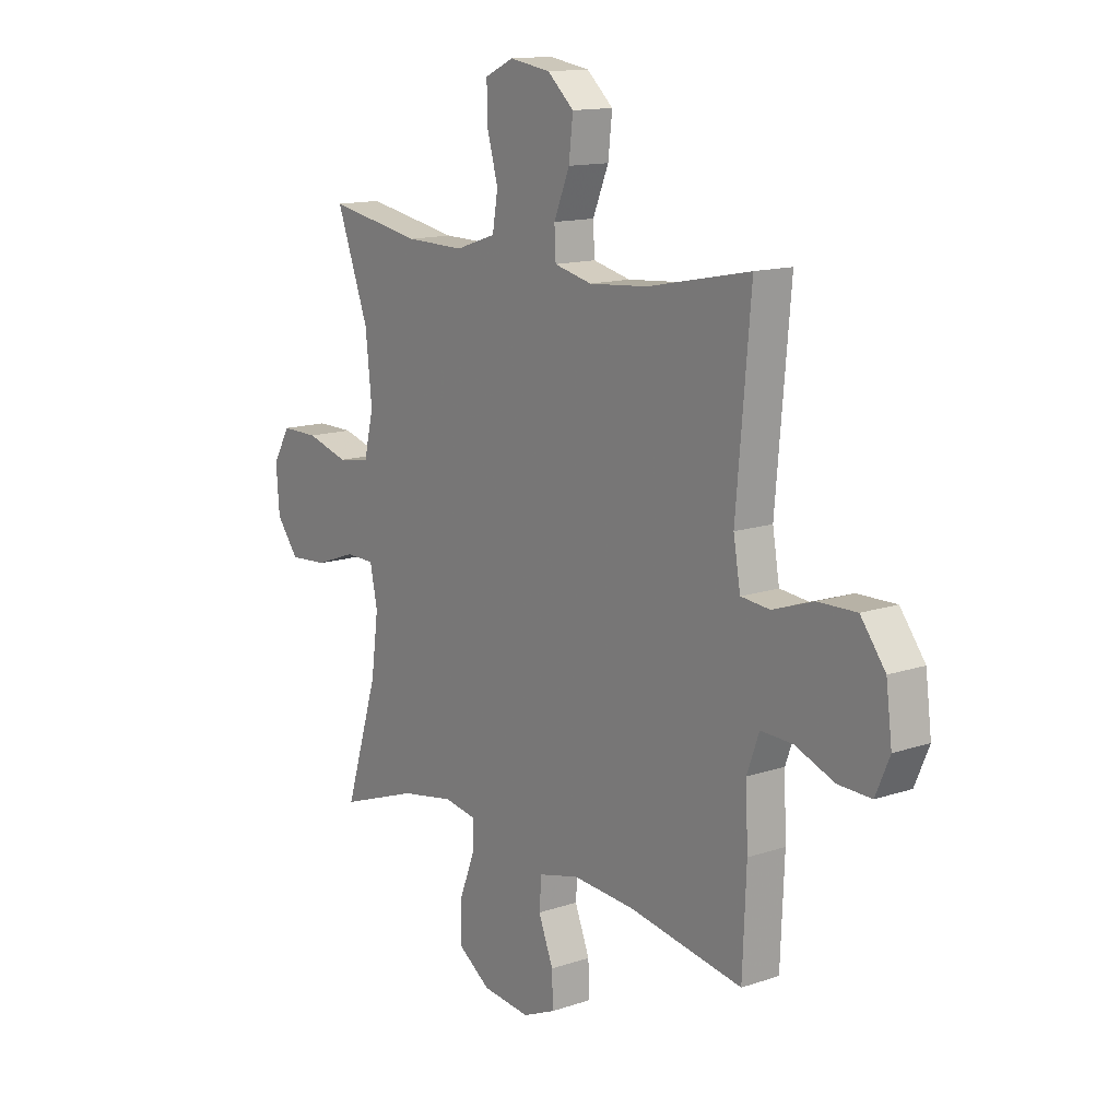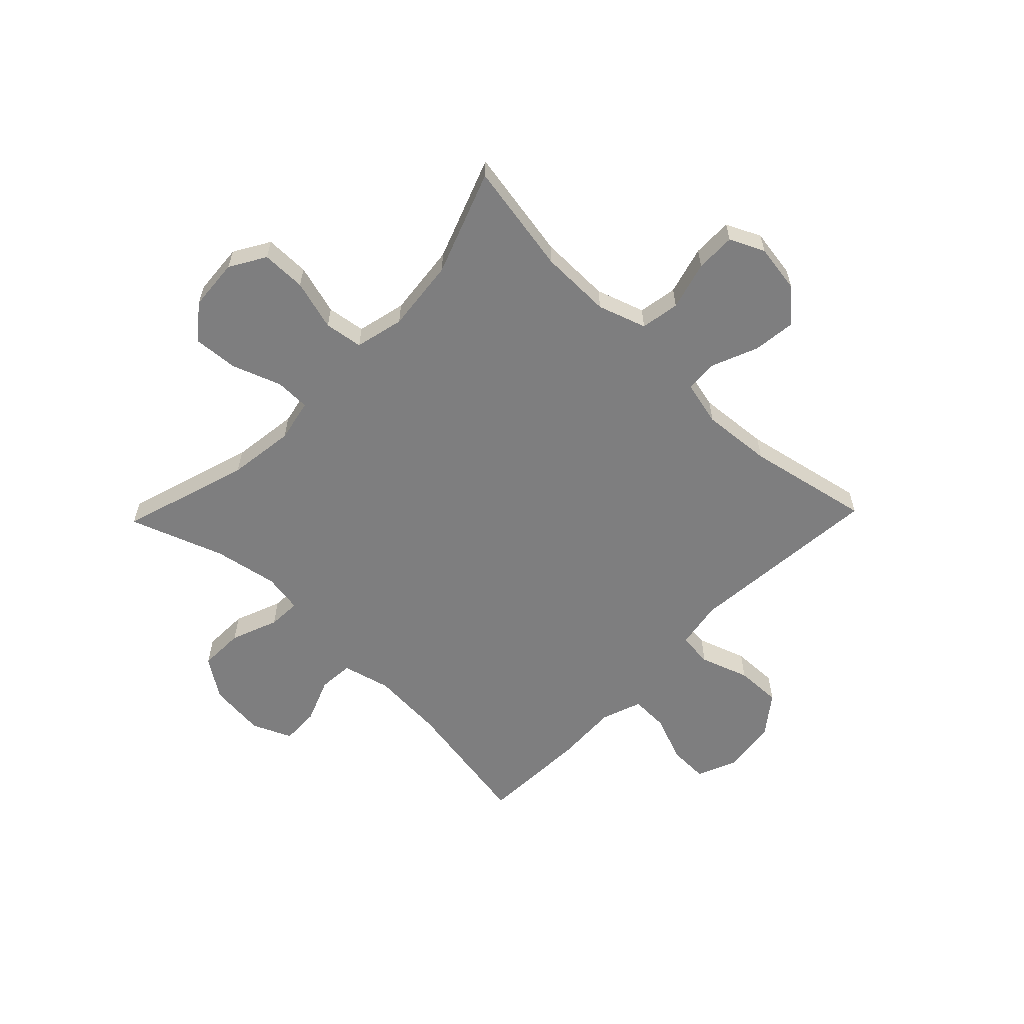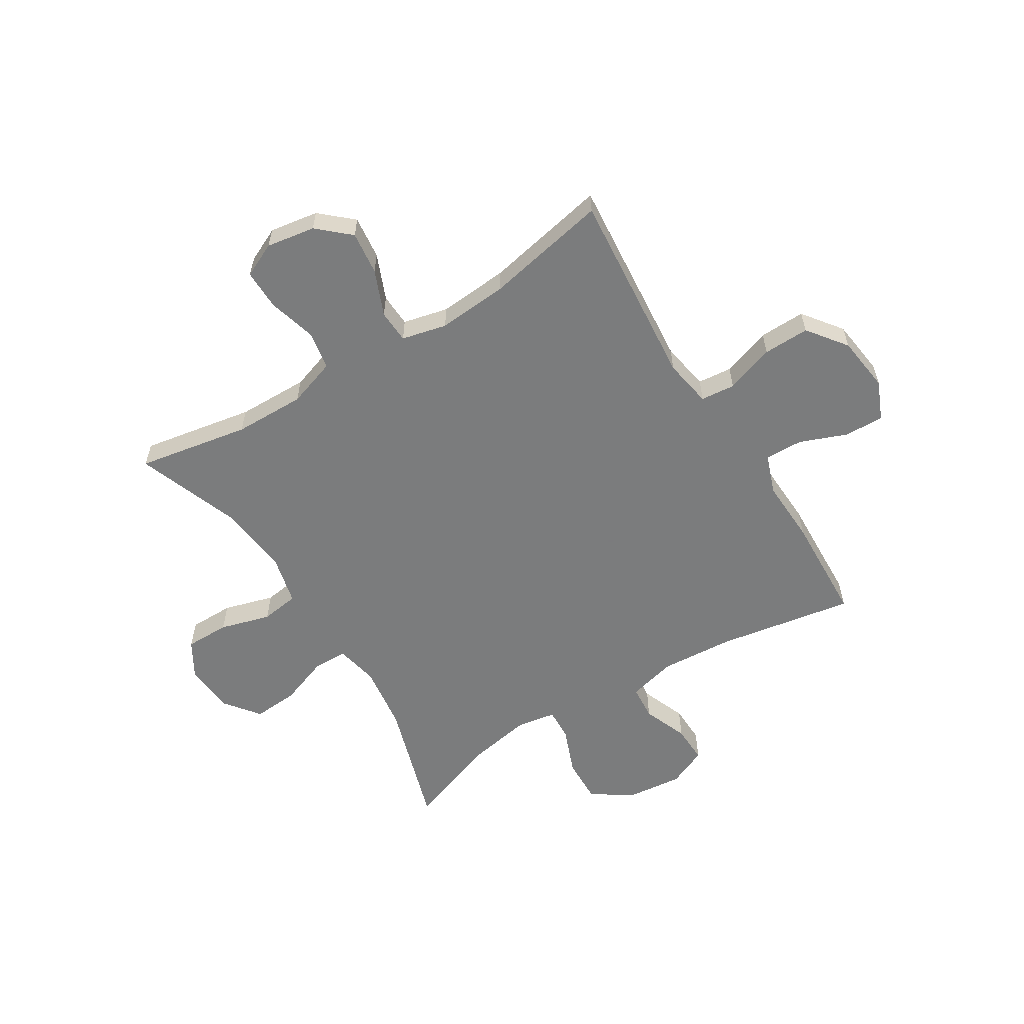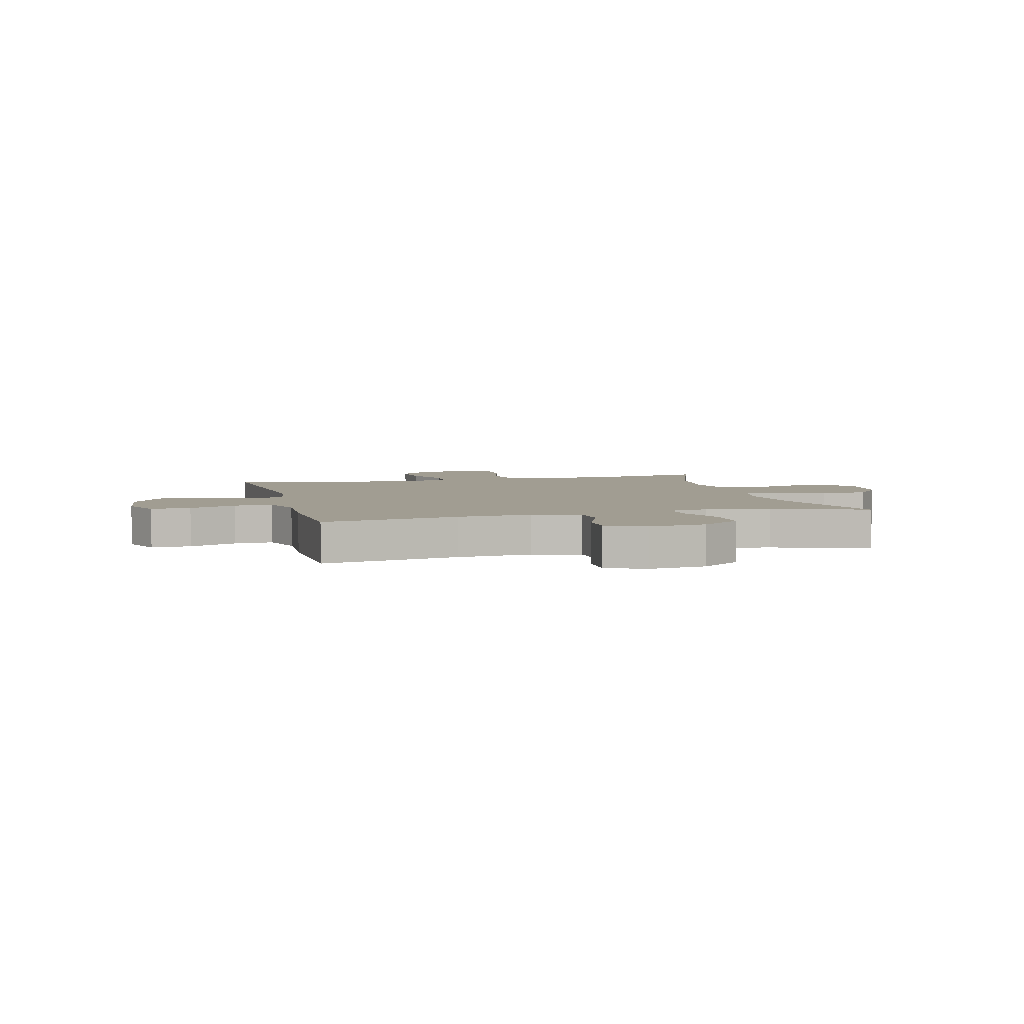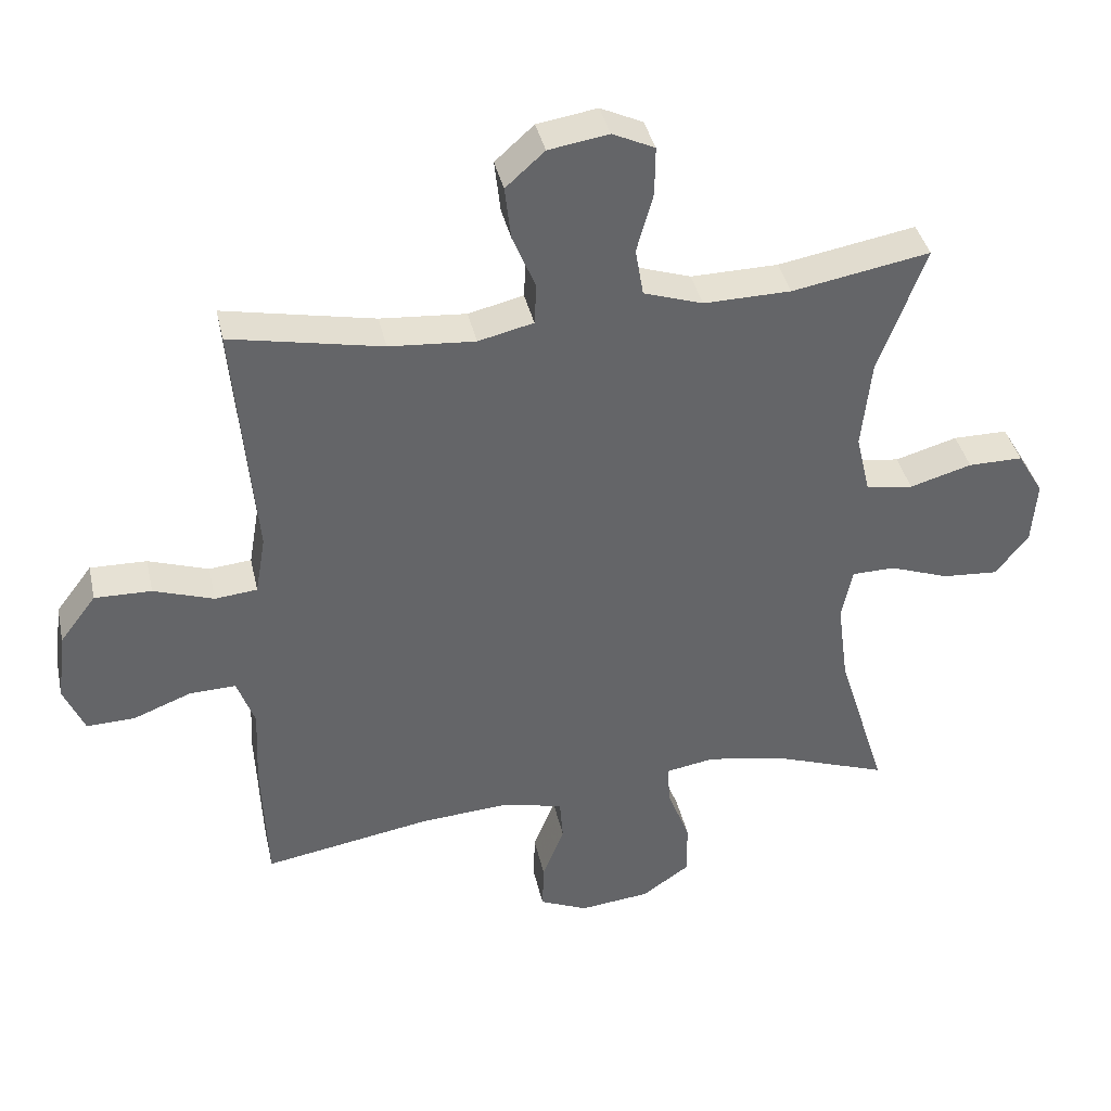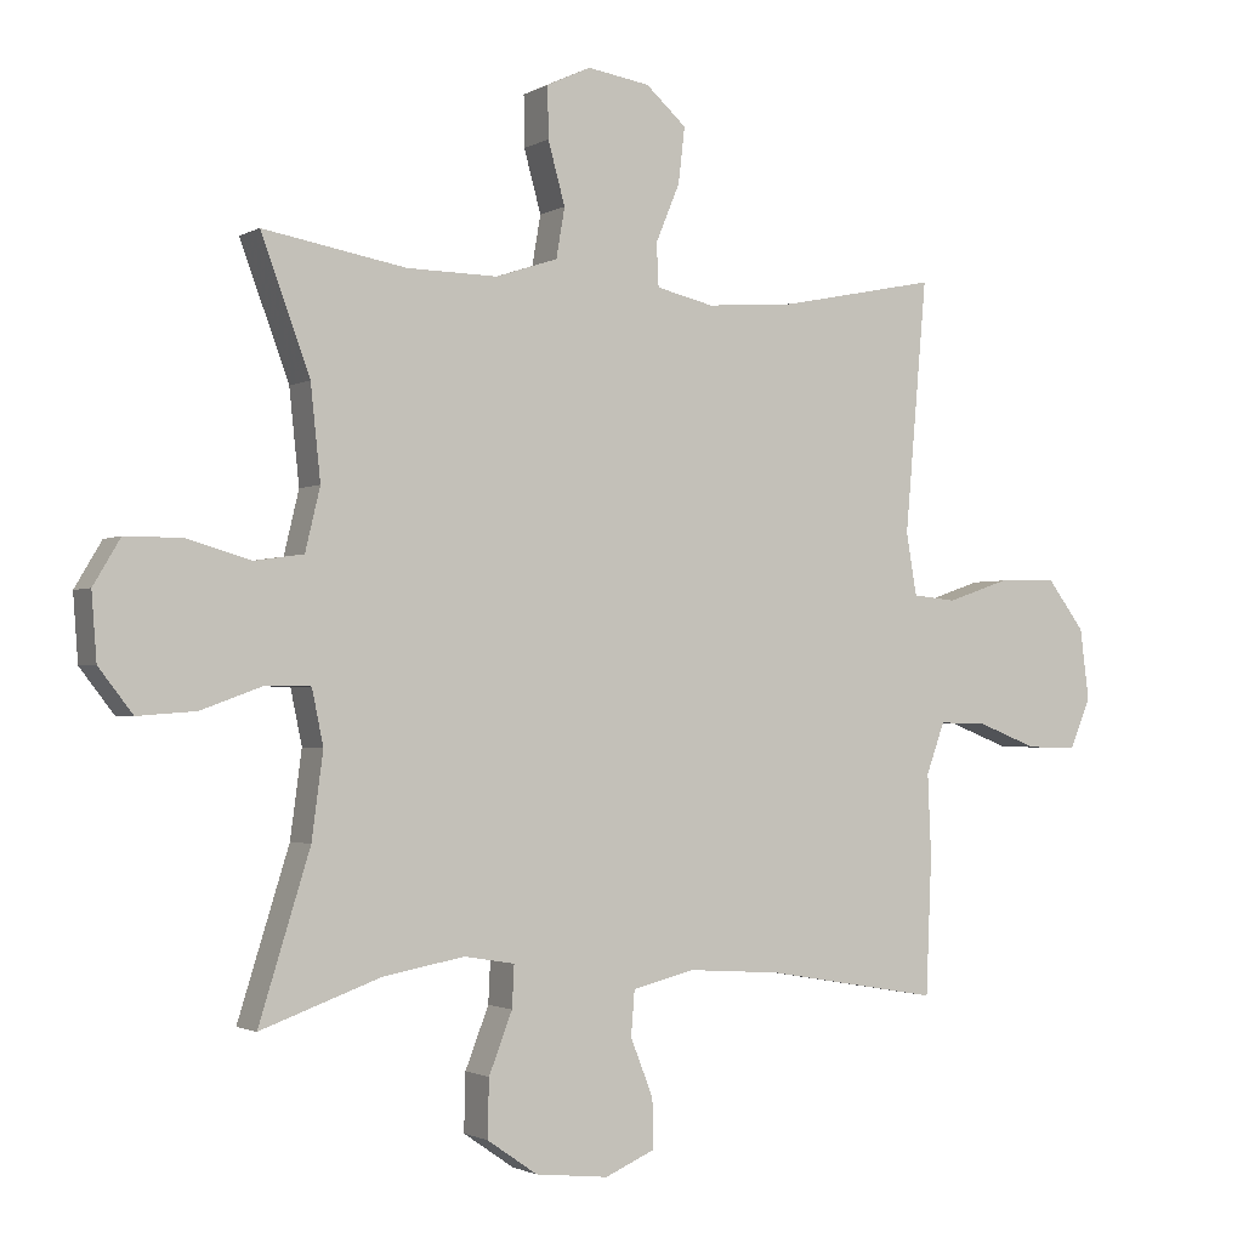
<metadata>
{"format":"obj","ext":"obj","renderer":"f3d","projection":"perspective","resolution":1024,"background":"white","views":[{"elev":13.7,"azim":53.0,"up":"+Z"},{"elev":-59.4,"azim":-44.0,"up":"+Y"},{"elev":-58.6,"azim":31.7,"up":"+Y"},{"elev":4.8,"azim":165.4,"up":"+Y"},{"elev":38.9,"azim":167.6,"up":"+Z"},{"elev":-1.7,"azim":-28.6,"up":"+Z"}]}
</metadata>
<code>
v -0.5 0.07 -0.5
v -0.428 0.07 -0.269
v -0.412 0.07 -0.149
v -0.428 0.07 -0.072
v -0.491 0.07 -0.071
v -0.579 0.07 -0.103
v -0.661 0.07 -0.109
v -0.709 0.07 -0.047
v -0.716 0.07 0.046
v -0.678 0.07 0.11
v -0.598 0.07 0.11
v -0.507 0.07 0.084
v -0.438 0.07 0.094
v -0.417 0.07 0.182
v -0.431 0.07 0.313
v -0.5 0.07 0.5
v -0.298 0.07 0.464
v -0.17 0.07 0.462
v -0.083 0.07 0.491
v -0.071 0.07 0.561
v -0.095 0.07 0.648
v -0.096 0.07 0.72
v -0.034 0.07 0.749
v 0.054 0.07 0.735
v 0.111 0.07 0.684
v 0.102 0.07 0.606
v 0.068 0.07 0.524
v 0.071 0.07 0.464
v 0.152 0.07 0.445
v 0.278 0.07 0.455
v 0.5 0.07 0.5
v 0.469 0.07 0.146
v 0.484 0.07 0.059
v 0.546 0.07 0.053
v 0.634 0.07 0.083
v 0.717 0.07 0.085
v 0.77 0.07 0.015
v 0.783 0.07 -0.086
v 0.753 0.07 -0.156
v 0.682 0.07 -0.154
v 0.597 0.07 -0.121
v 0.529 0.07 -0.119
v 0.503 0.07 -0.191
v 0.508 0.07 -0.306
v 0.5 0.07 -0.5
v 0.254 0.07 -0.458
v 0.121 0.07 -0.449
v 0.034 0.07 -0.471
v 0.029 0.07 -0.534
v 0.061 0.07 -0.615
v 0.063 0.07 -0.684
v -0.008 0.07 -0.715
v -0.111 0.07 -0.704
v -0.182 0.07 -0.655
v -0.18 0.07 -0.574
v -0.147 0.07 -0.489
v -0.144 0.07 -0.43
v -0.215 0.07 -0.418
v -0.33 0.07 -0.439
v -0.5 0 -0.5
v -0.428 0 -0.269
v -0.412 0 -0.149
v -0.428 0 -0.072
v -0.491 0 -0.071
v -0.579 0 -0.103
v -0.661 0 -0.109
v -0.709 0 -0.047
v -0.716 0 0.046
v -0.678 0 0.11
v -0.598 0 0.11
v -0.507 0 0.084
v -0.438 0 0.094
v -0.417 0 0.182
v -0.431 0 0.313
v -0.5 0 0.5
v -0.298 0 0.464
v -0.17 0 0.462
v -0.083 0 0.491
v -0.071 0 0.561
v -0.095 0 0.648
v -0.096 0 0.72
v -0.034 0 0.749
v 0.054 0 0.735
v 0.111 0 0.684
v 0.102 0 0.606
v 0.068 0 0.524
v 0.071 0 0.464
v 0.152 0 0.445
v 0.278 0 0.455
v 0.5 0 0.5
v 0.469 0 0.146
v 0.484 0 0.059
v 0.546 0 0.053
v 0.634 0 0.083
v 0.717 0 0.085
v 0.77 0 0.015
v 0.783 0 -0.086
v 0.753 0 -0.156
v 0.682 0 -0.154
v 0.597 0 -0.121
v 0.529 0 -0.119
v 0.503 0 -0.191
v 0.508 0 -0.306
v 0.5 0 -0.5
v 0.254 0 -0.458
v 0.121 0 -0.449
v 0.034 0 -0.471
v 0.029 0 -0.534
v 0.061 0 -0.615
v 0.063 0 -0.684
v -0.008 0 -0.715
v -0.111 0 -0.704
v -0.182 0 -0.655
v -0.18 0 -0.574
v -0.147 0 -0.489
v -0.144 0 -0.43
v -0.215 0 -0.418
v -0.33 0 -0.439
f 54 55 56
f 53 54 56
f 52 53 56
f 51 52 56
f 50 51 56
f 49 50 56
f 48 49 56 57
f 47 48 57
f 46 47 57 58
f 43 44 45 46
f 42 43 46 58
f 39 40 41
f 38 39 41
f 37 38 41
f 36 37 41
f 35 36 41
f 34 35 41
f 33 34 41 42
f 30 31 32
f 29 30 32 33
f 42 58 59
f 33 42 59
f 29 33 59
f 28 29 59
f 25 26 27
f 24 25 27
f 23 24 27
f 22 23 27
f 21 22 27
f 20 21 27
f 15 16 17
f 14 15 17 18
f 13 14 18 19
f 10 11 12
f 9 10 12
f 8 9 12
f 7 8 12
f 6 7 12
f 5 6 12
f 4 5 12 13
f 3 4 13 19
f 59 1 2
f 28 59 2
f 27 28 2
f 19 20 27
f 2 3 19 27
f 115 114 113
f 115 113 112
f 115 112 111
f 115 111 110
f 115 110 109
f 115 109 108
f 116 115 108 107
f 116 107 106
f 117 116 106 105
f 105 104 103 102
f 117 105 102 101
f 100 99 98
f 100 98 97
f 100 97 96
f 100 96 95
f 100 95 94
f 100 94 93
f 101 100 93 92
f 91 90 89
f 92 91 89 88
f 118 117 101
f 118 101 92
f 118 92 88
f 118 88 87
f 86 85 84
f 86 84 83
f 86 83 82
f 86 82 81
f 86 81 80
f 86 80 79
f 76 75 74
f 77 76 74 73
f 78 77 73 72
f 71 70 69
f 71 69 68
f 71 68 67
f 71 67 66
f 71 66 65
f 71 65 64
f 72 71 64 63
f 78 72 63 62
f 61 60 118
f 61 118 87
f 61 87 86
f 86 79 78
f 86 78 62 61
f 1 60 61 2
f 2 61 62 3
f 3 62 63 4
f 4 63 64 5
f 5 64 65 6
f 6 65 66 7
f 7 66 67 8
f 8 67 68 9
f 9 68 69 10
f 10 69 70 11
f 11 70 71 12
f 12 71 72 13
f 13 72 73 14
f 14 73 74 15
f 15 74 75 16
f 16 75 76 17
f 17 76 77 18
f 18 77 78 19
f 19 78 79 20
f 20 79 80 21
f 21 80 81 22
f 22 81 82 23
f 23 82 83 24
f 24 83 84 25
f 25 84 85 26
f 26 85 86 27
f 27 86 87 28
f 28 87 88 29
f 29 88 89 30
f 30 89 90 31
f 31 90 91 32
f 32 91 92 33
f 33 92 93 34
f 34 93 94 35
f 35 94 95 36
f 36 95 96 37
f 37 96 97 38
f 38 97 98 39
f 39 98 99 40
f 40 99 100 41
f 41 100 101 42
f 42 101 102 43
f 43 102 103 44
f 44 103 104 45
f 45 104 105 46
f 46 105 106 47
f 47 106 107 48
f 48 107 108 49
f 49 108 109 50
f 50 109 110 51
f 51 110 111 52
f 52 111 112 53
f 53 112 113 54
f 54 113 114 55
f 55 114 115 56
f 56 115 116 57
f 57 116 117 58
f 58 117 118 59
f 59 118 60 1

</code>
